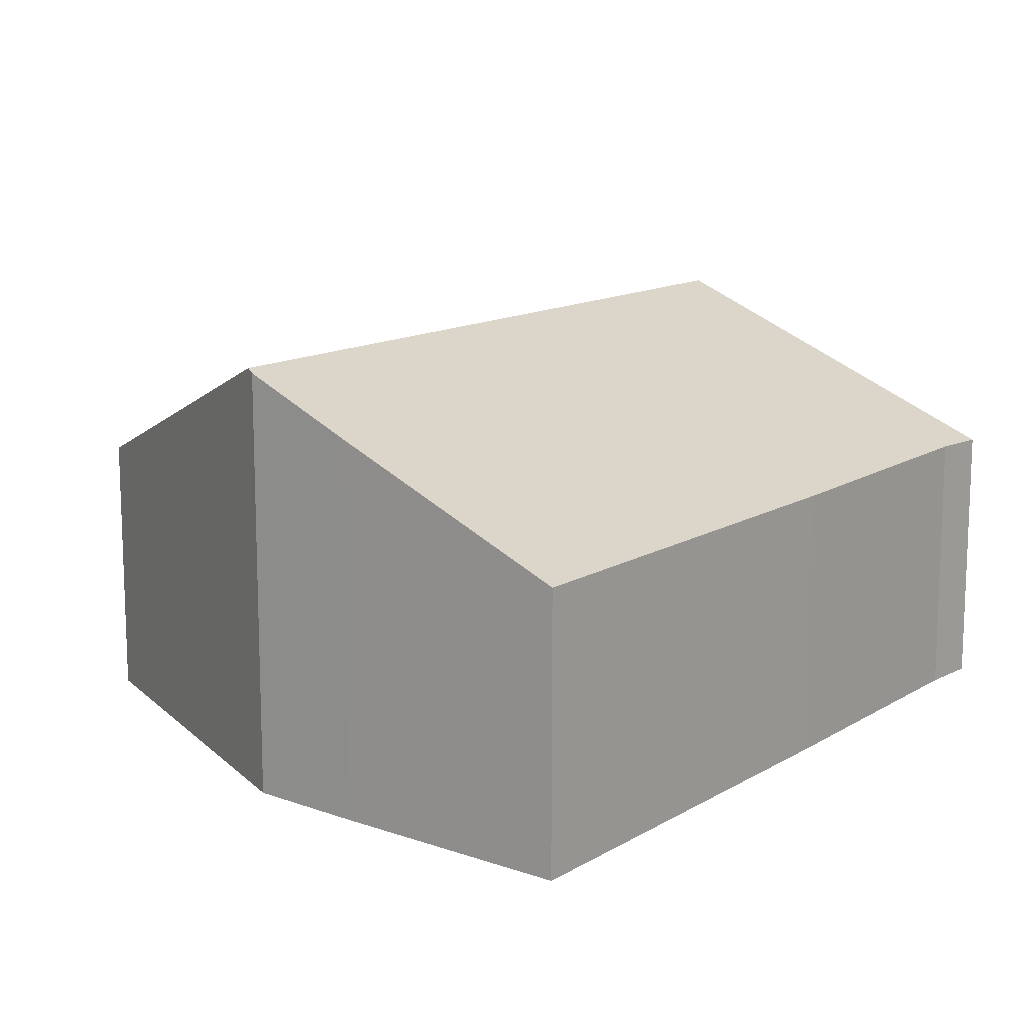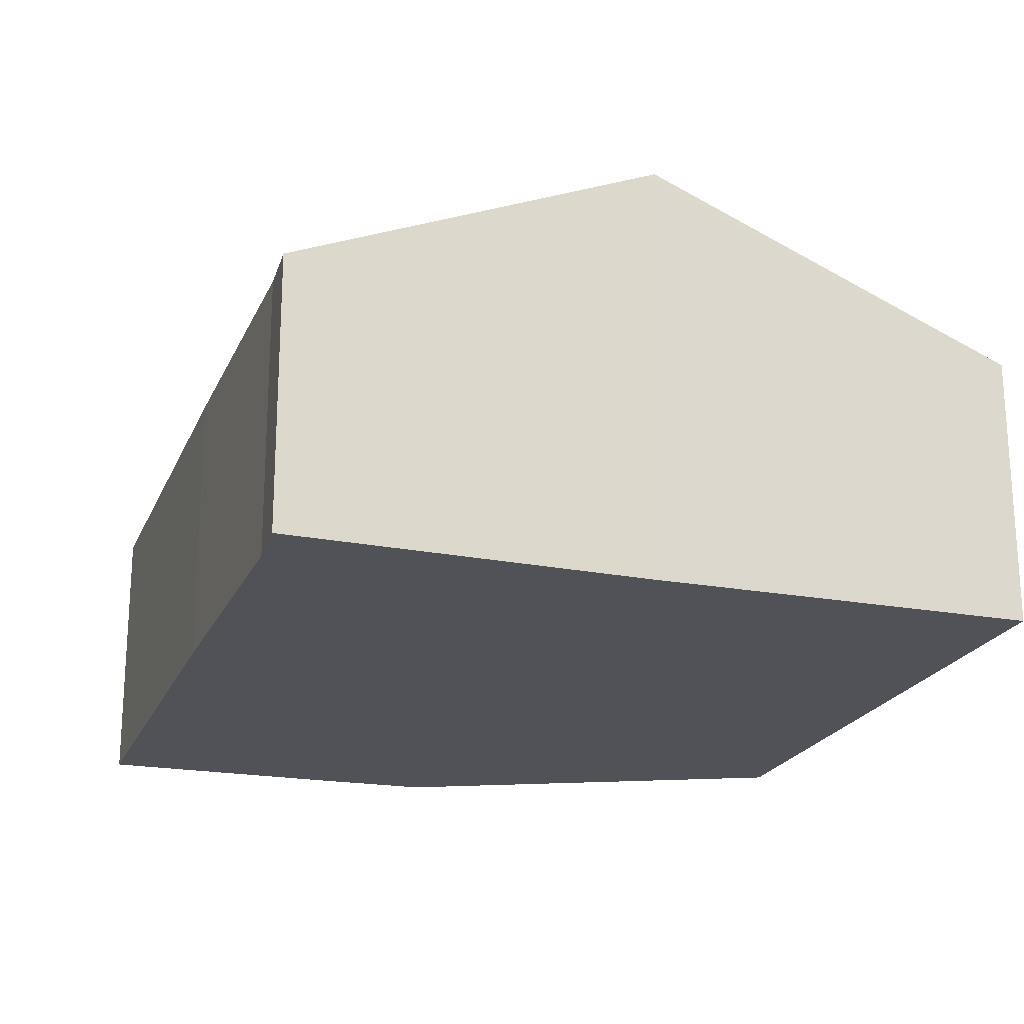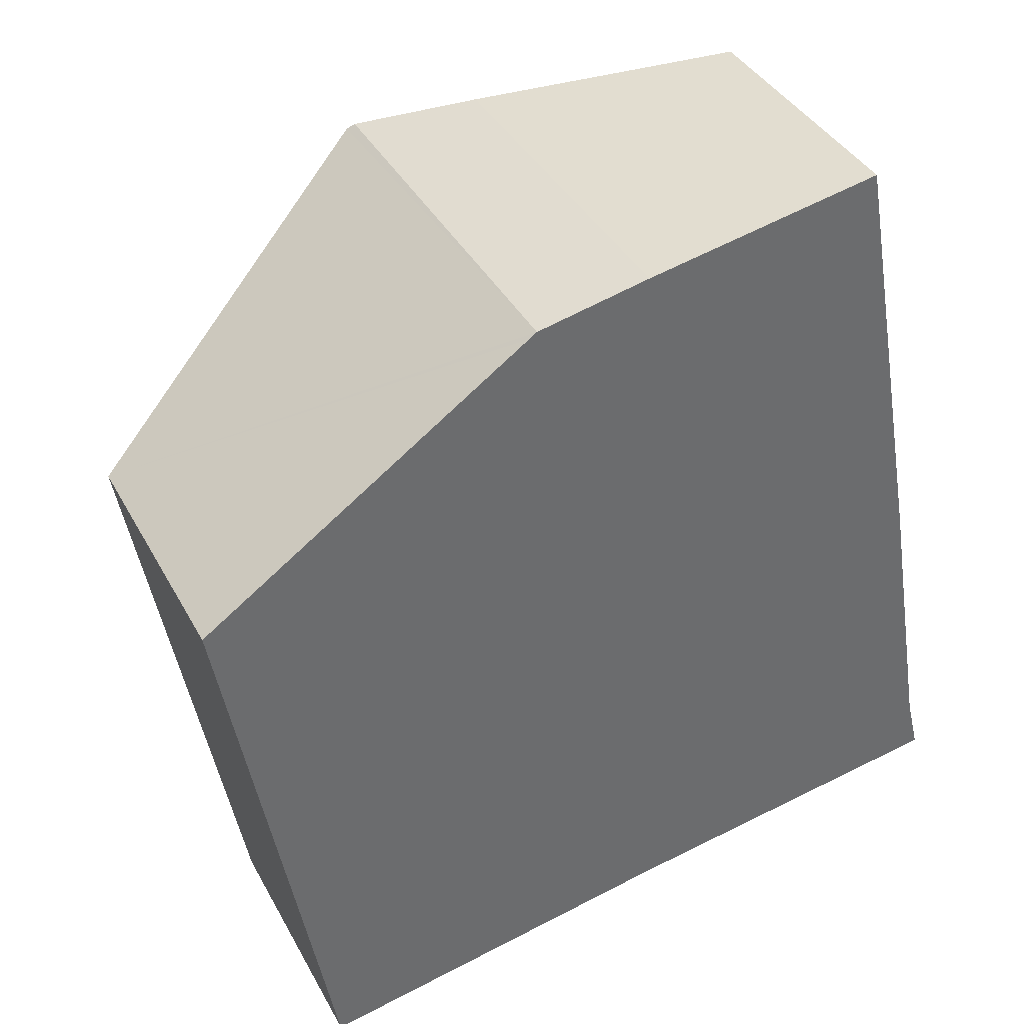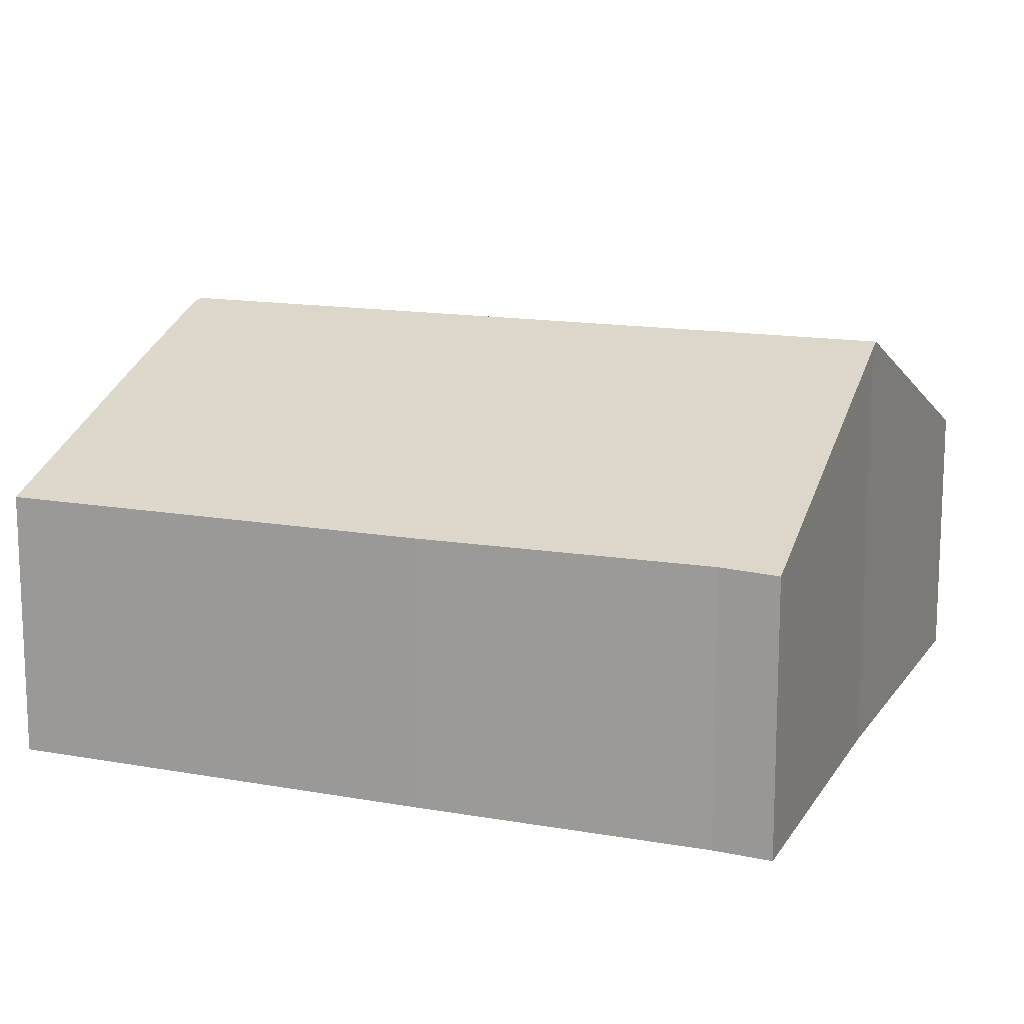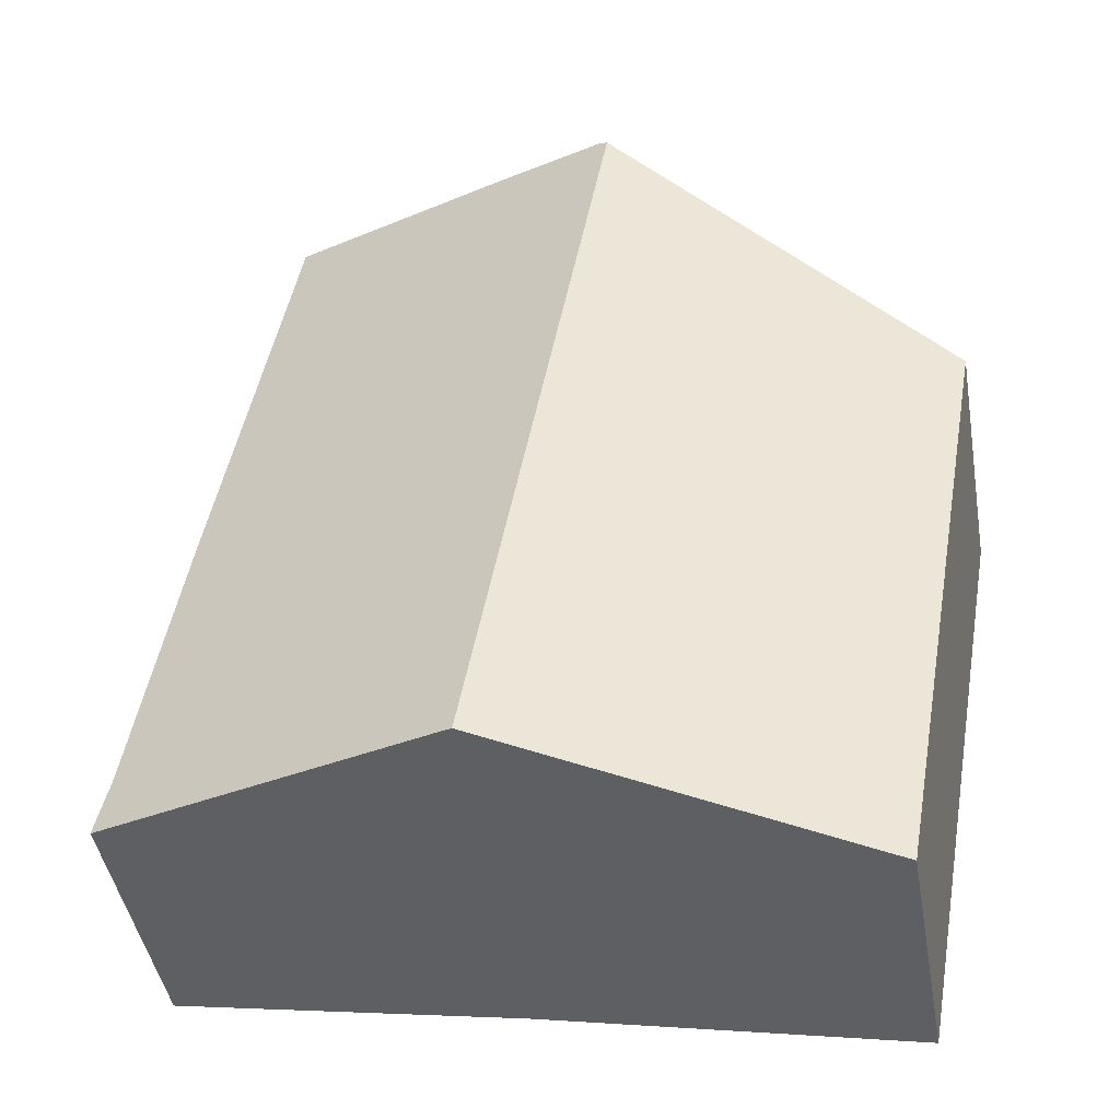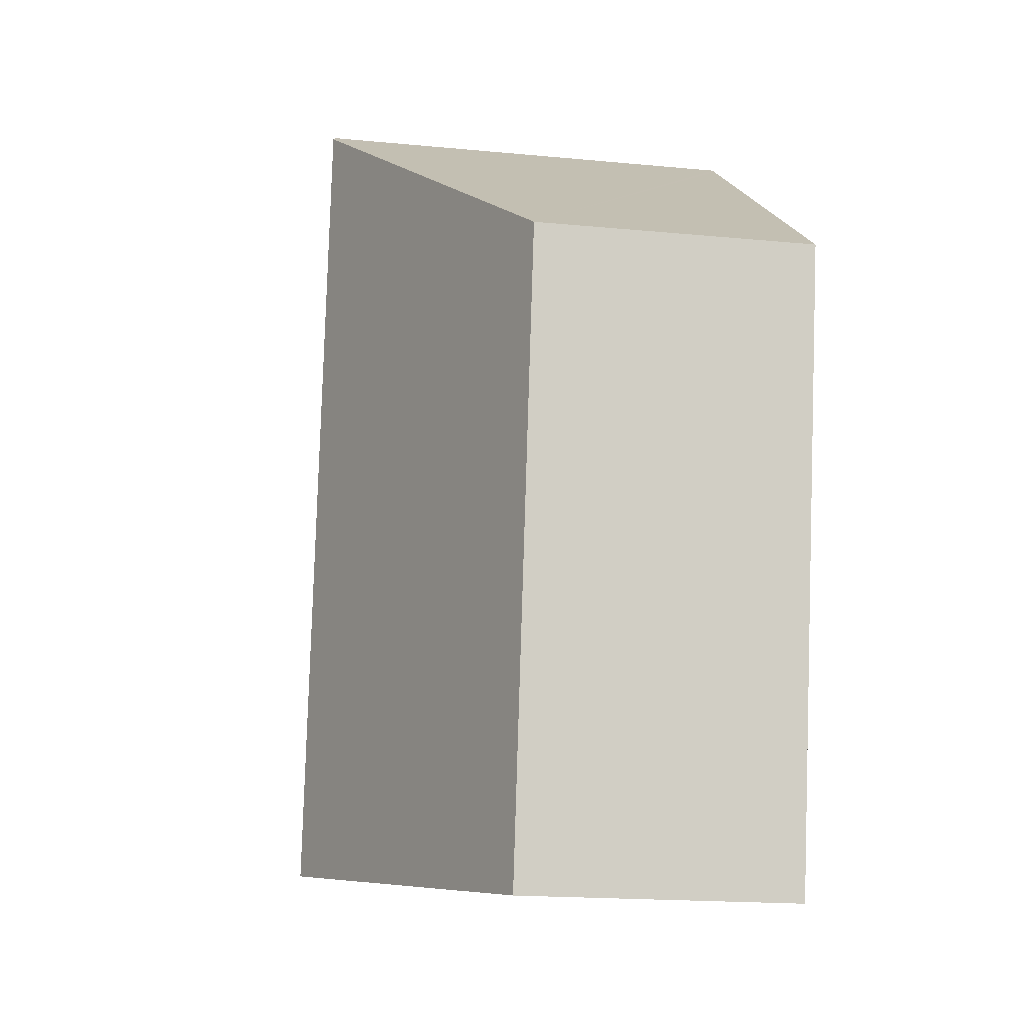
<metadata>
{"format":"obj","ext":"obj","renderer":"f3d","projection":"perspective","resolution":1024,"background":"white","views":[{"elev":13.4,"azim":27.2,"up":"+Y"},{"elev":-21.4,"azim":151.4,"up":"+Y"},{"elev":38.6,"azim":-25.9,"up":"+Z"},{"elev":14.0,"azim":101.8,"up":"+Y"},{"elev":-44.5,"azim":-170.2,"up":"+Z"},{"elev":-17.6,"azim":-100.9,"up":"+Z"}]}
</metadata>
<code>
v  9.236 8.028 -10.27
v  15.71 5.229 -8.083
v  15.99 5.199 -9.193
v  14.77 5.199 -2.452
v  9.02 8.119 -10.31
v  6.356 8.119 4.464
v  13.26 5.199 5.921
v  13.26 5.199 5.938
v  12.5 5.518 5.79
v  8.688 7.127 5.042
v  6.5 8.053 4.566
v  0 5.202 3.185e-16
v  2.053 5.186 -11.61
v  6.5 -2.796e-16 4.566
v  8.688 -3.087e-16 5.042
v  13.26 -3.636e-16 5.938
v  12.5 -3.545e-16 5.79
v  13.26 -3.626e-16 5.921
v  14.77 1.501e-16 -2.452
v  15.71 4.949e-16 -8.083
v  15.99 5.629e-16 -9.193
v  9.236 6.289e-16 -10.27
v  2.053 7.108e-16 -11.61
v  9.02 6.314e-16 -10.31
v  0 0 0
v  6.356 -2.733e-16 4.464
g defaultobject
f 1 2 3
f 2 1 4
f 4 1 5
f 4 5 6
f 4 6 7
f 7 6 8
f 8 6 9
f 9 6 10
f 10 6 11
f 12 5 13
f 5 12 6
f 14 10 11
f 10 14 15
f 15 9 10
f 9 15 8
f 8 15 16
f 16 15 17
f 16 7 8
f 7 16 4
f 4 16 18
f 4 18 19
f 4 19 2
f 2 19 20
f 20 3 2
f 3 20 21
f 3 22 1
f 22 3 21
f 1 13 5
f 13 1 22
f 13 22 23
f 23 22 24
f 13 25 12
f 25 13 23
f 6 14 11
f 14 6 12
f 14 12 26
f 26 12 25
f 20 22 21
f 22 20 19
f 22 19 24
f 24 19 23
f 23 19 18
f 23 18 25
f 25 18 16
f 25 16 17
f 25 17 15
f 25 15 26
f 26 15 14

</code>
